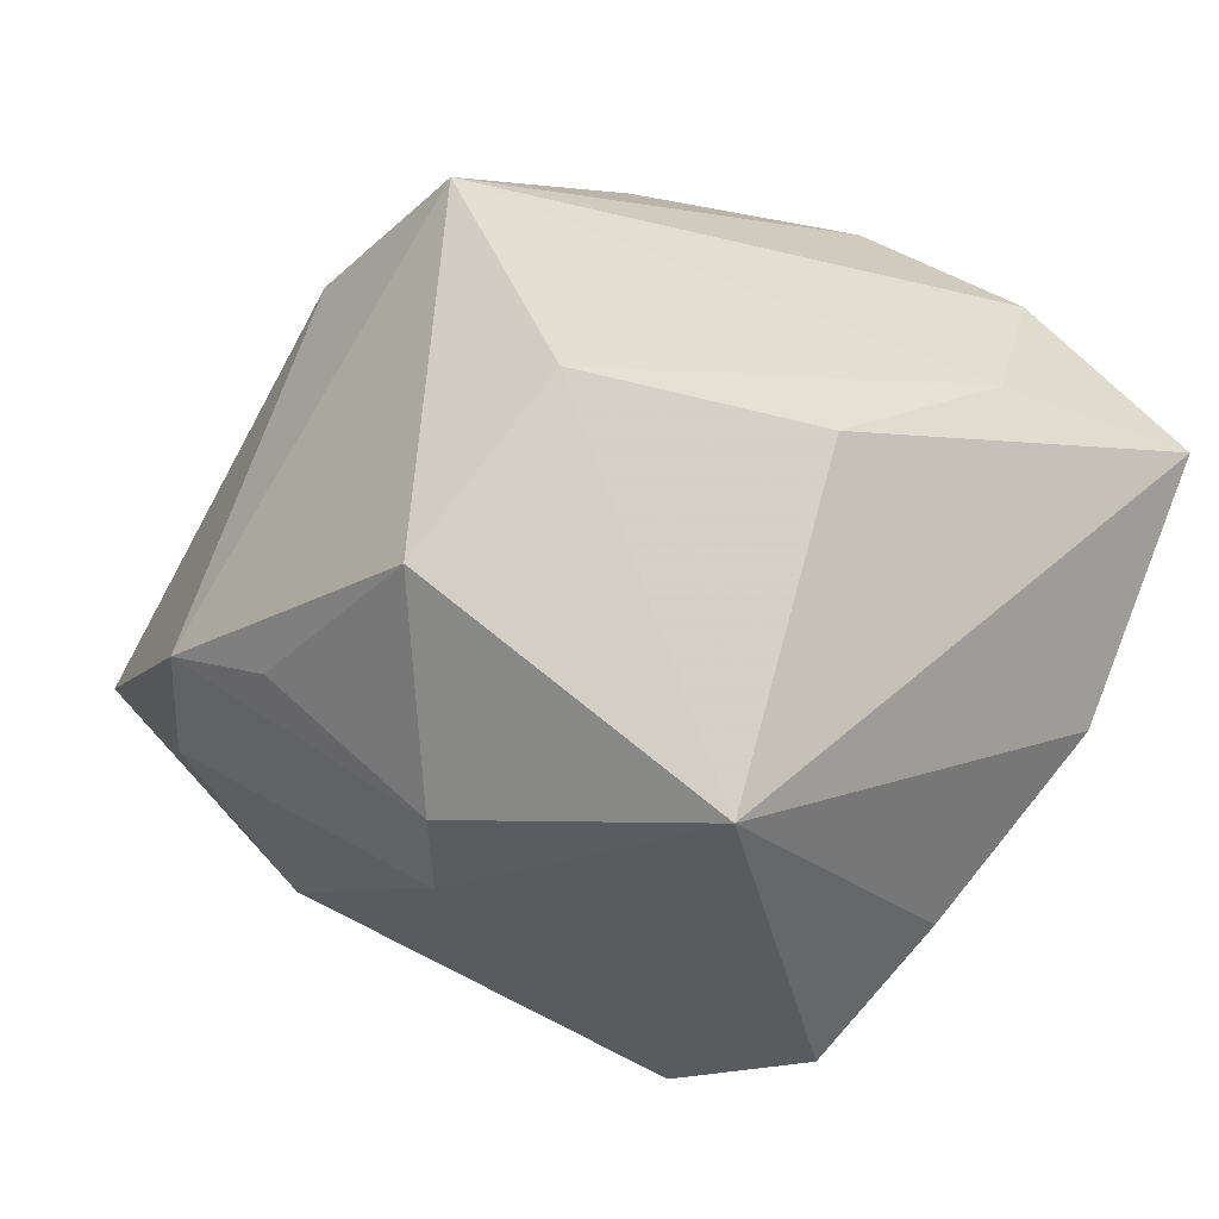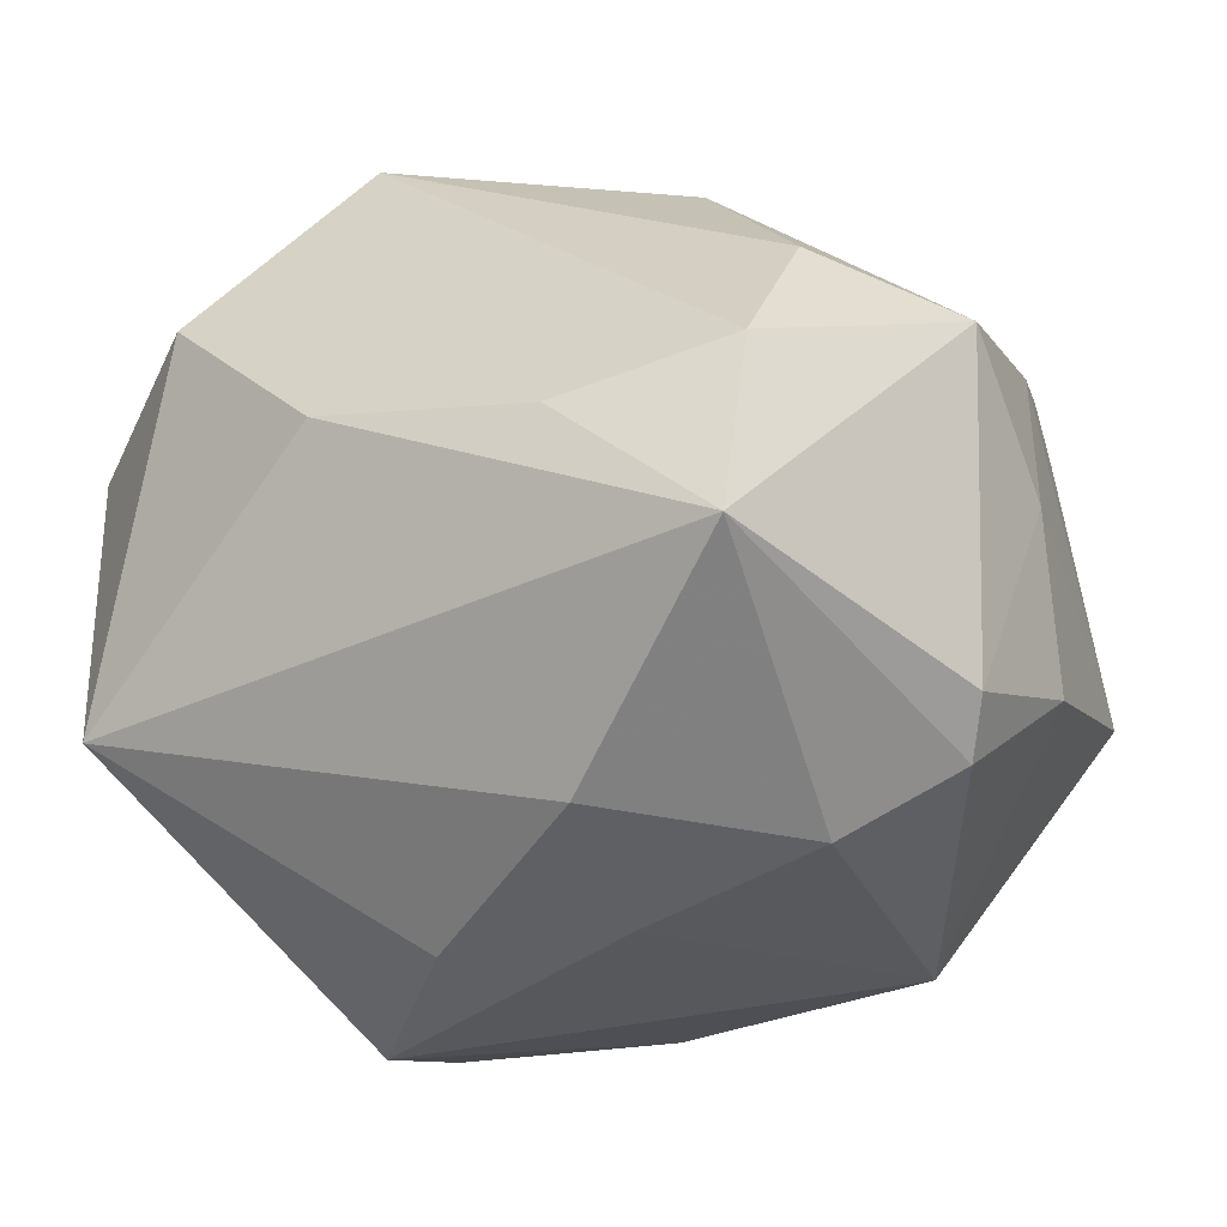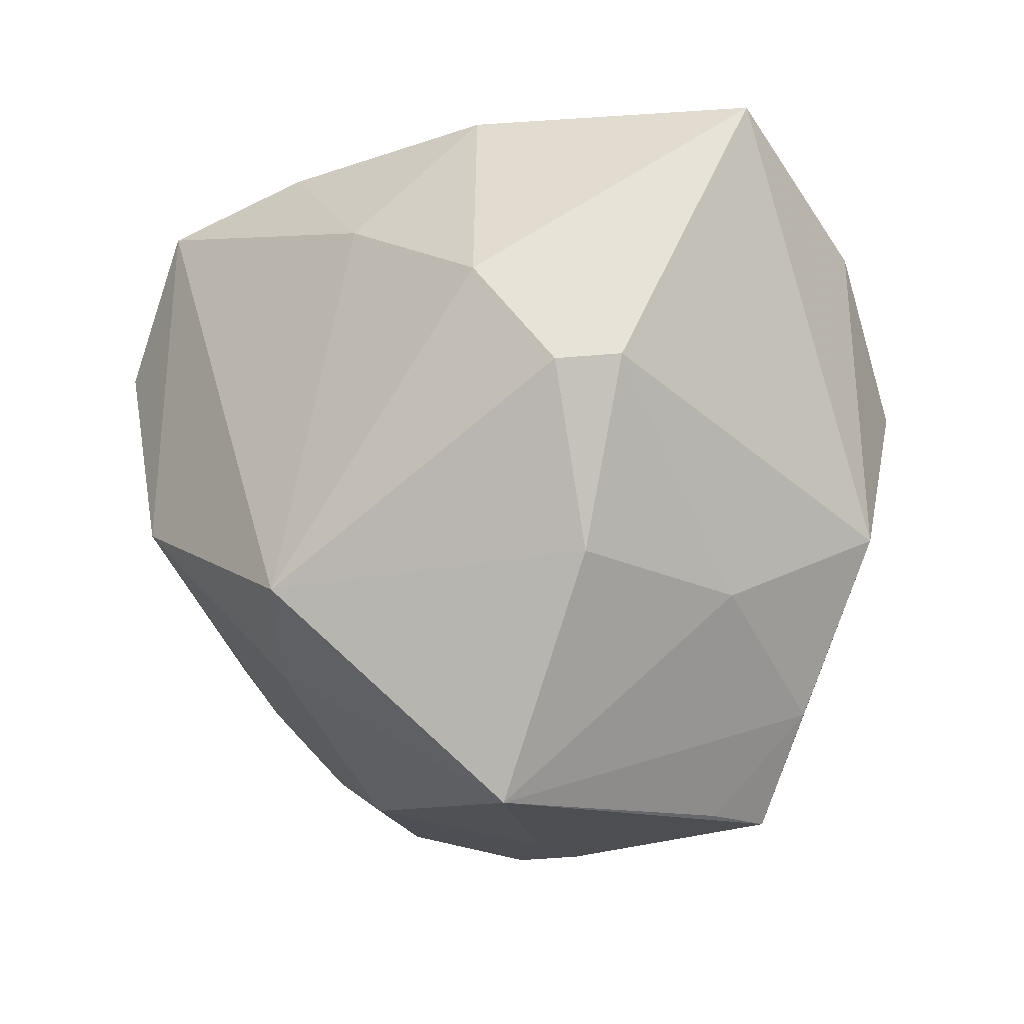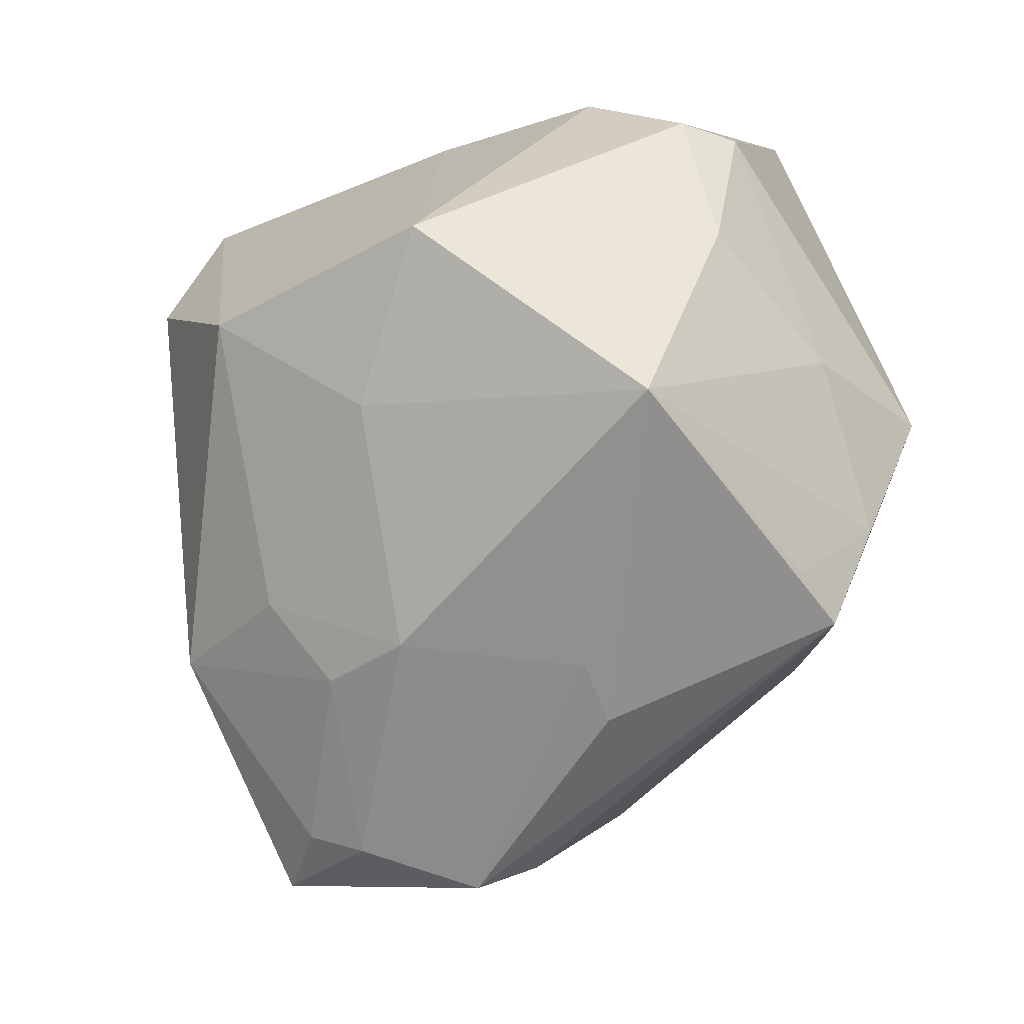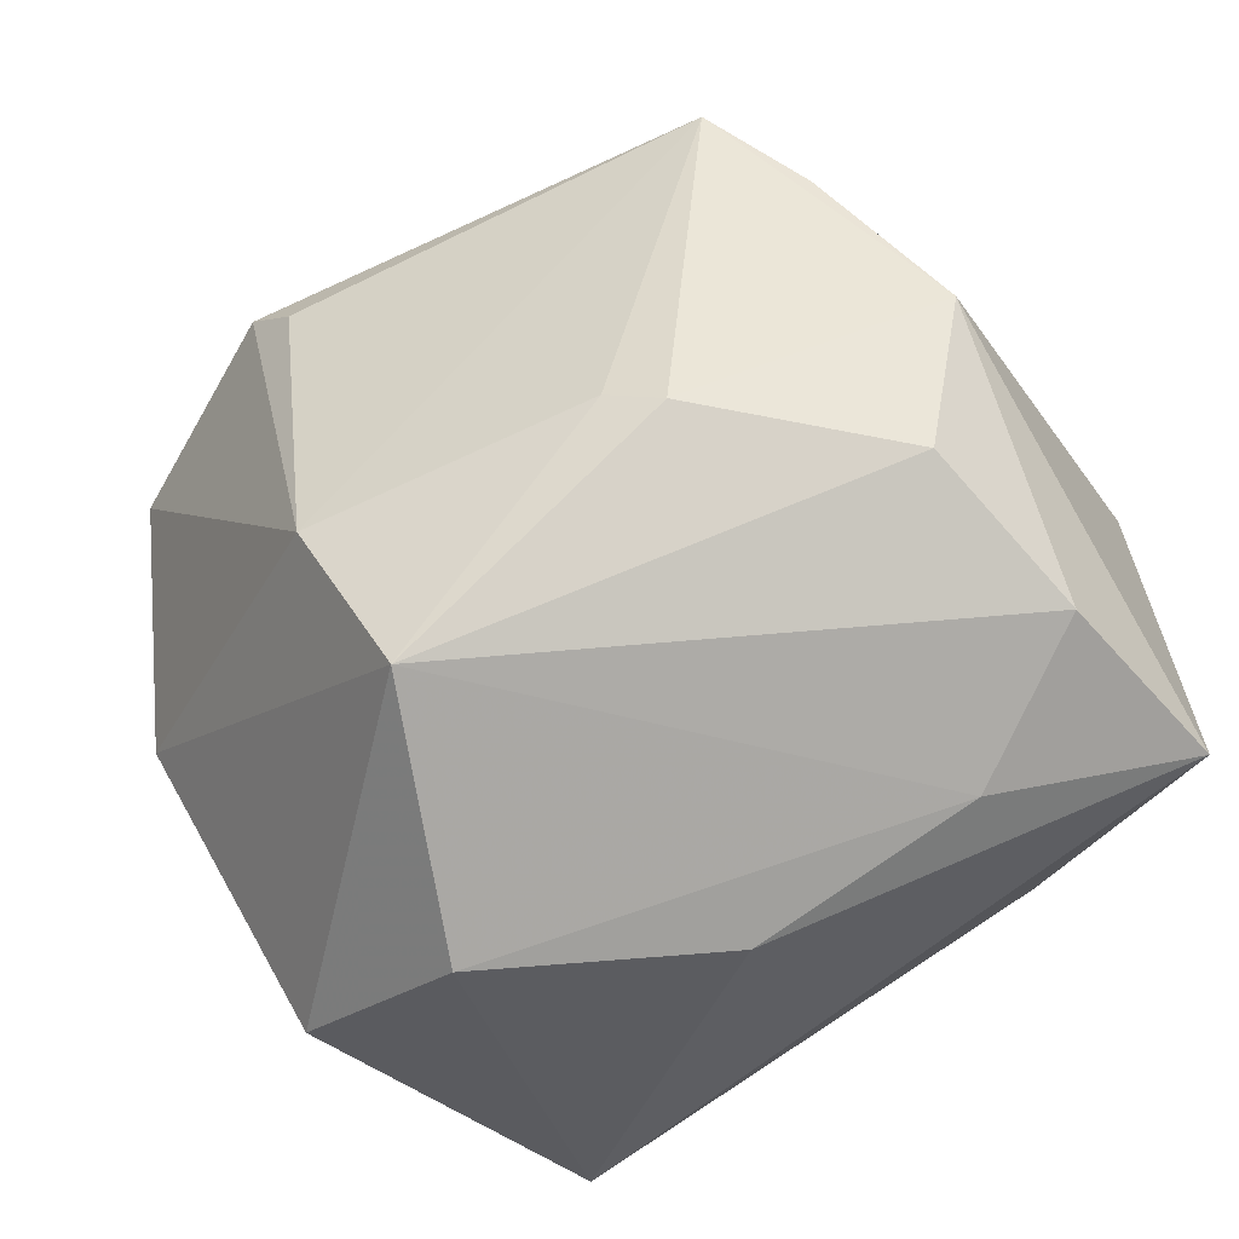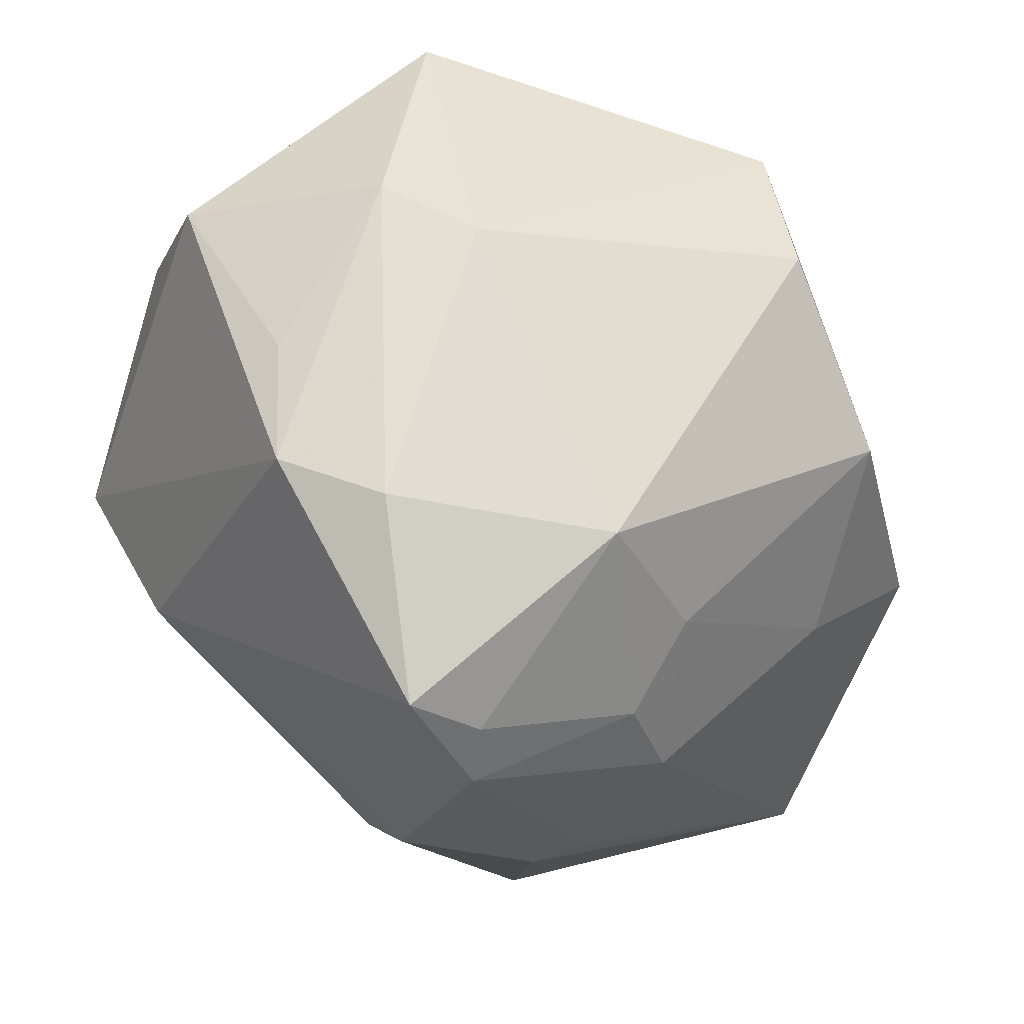
<metadata>
{"format":"obj","ext":"obj","renderer":"f3d","projection":"perspective","resolution":1024,"background":"white","views":[{"elev":9.7,"azim":132.3,"up":"+Z"},{"elev":8.0,"azim":-150.6,"up":"+Z"},{"elev":3.5,"azim":-105.0,"up":"+Y"},{"elev":-46.5,"azim":-123.8,"up":"+Y"},{"elev":73.7,"azim":146.4,"up":"+Z"},{"elev":-27.7,"azim":122.9,"up":"+Y"}]}
</metadata>
<code>
v 0.02909 0.03504 -0.008454
v -0.01134 0.02972 0.02049
v -0.009262 -0.03773 0.003574
v -0.0267 -0.03193 0.01712
v 0.02912 -0.03703 -0.00799
v 0.0229 -0.0001965 0.03776
v -0.03018 -0.02093 0.01995
v -0.02903 -0.03045 0.01143
v -0.0169 0.02482 -0.02076
v 0.01731 -0.04005 -0.006908
v -0.03658 -0.008703 0.01033
v 0.007302 -0.02438 -0.02421
v 0.03328 0.007772 -0.01748
v 0.01108 -0.03901 0.009291
v 0.0363 -0.01957 -0.00994
v 0.03855 0.01239 -0.0102
v -0.006038 -0.006906 0.0356
v -0.02494 0.02235 0.02596
v -0.03189 0.02115 -0.0129
v 0.02134 -0.03717 -0.01036
v 0.006319 0.02497 -0.03441
v 0.0133 -0.04245 0.003926
v -0.02172 0.006731 0.03183
v -0.002991 -0.03324 -0.0155
v -0.002185 0.03058 -0.02347
v -0.03685 -0.02681 -0.01135
v 0.0217 -0.02149 -0.02532
v -0.03028 0.03628 0.01381
v -0.01237 -0.03571 -0.001257
v 0.0308 0.01916 0.02434
v 0.02243 -0.01583 0.02826
v -0.04081 0.01343 -0.001585
v 0.01019 0.02953 0.01854
v -0.03241 -0.004274 0.02568
v 0.04052 -0.01518 -0.0007316
v -0.02808 -0.007928 -0.03083
v -0.002422 -0.01055 0.03362
v 0.008448 0.01055 -0.03866
v -0.01708 0.03532 -0.008718
v 0.0425 0.01433 0.01023
v 0.006167 -0.03183 -0.01763
v -0.03985 0.01299 -0.007474
v -0.01404 -0.01753 -0.02739
v 0.0409 -0.003328 -0.0006069
v -0.00521 -0.00452 -0.03872
v -0.04075 -0.003976 -0.004897
f 33 1 28
f 1 40 16
f 2 33 28
f 6 40 30
f 30 2 6
f 33 2 30
f 30 40 1
f 1 33 30
f 36 21 45
f 35 40 6
f 39 19 28
f 28 1 39
f 9 21 36
f 36 19 9
f 19 39 9
f 12 45 27
f 8 26 4
f 14 4 22
f 18 2 28
f 6 2 18
f 18 23 6
f 44 16 40
f 40 35 44
f 44 35 16
f 43 26 36
f 36 45 43
f 43 45 12
f 21 9 25
f 25 9 39
f 1 21 25
f 25 39 1
f 38 45 21
f 38 27 45
f 15 35 5
f 5 27 15
f 16 35 15
f 31 4 14
f 14 22 31
f 31 35 6
f 31 22 5
f 5 35 31
f 5 22 10
f 3 4 26
f 3 22 4
f 24 43 12
f 26 43 24
f 36 26 46
f 28 19 42
f 42 32 28
f 42 19 36
f 36 46 42
f 42 46 32
f 32 46 11
f 11 46 26
f 16 15 13
f 13 15 27
f 27 38 13
f 13 38 21
f 13 21 1
f 1 16 13
f 37 31 6
f 4 31 37
f 20 27 5
f 5 10 20
f 29 24 10
f 29 10 22
f 22 3 29
f 29 3 26
f 26 24 29
f 23 18 34
f 34 18 28
f 28 32 34
f 32 11 34
f 7 26 8
f 7 11 26
f 8 4 7
f 4 34 7
f 7 34 11
f 10 24 41
f 41 20 10
f 41 24 12
f 12 27 41
f 27 20 41
f 4 37 17
f 17 34 4
f 23 34 17
f 6 23 17
f 17 37 6

</code>
